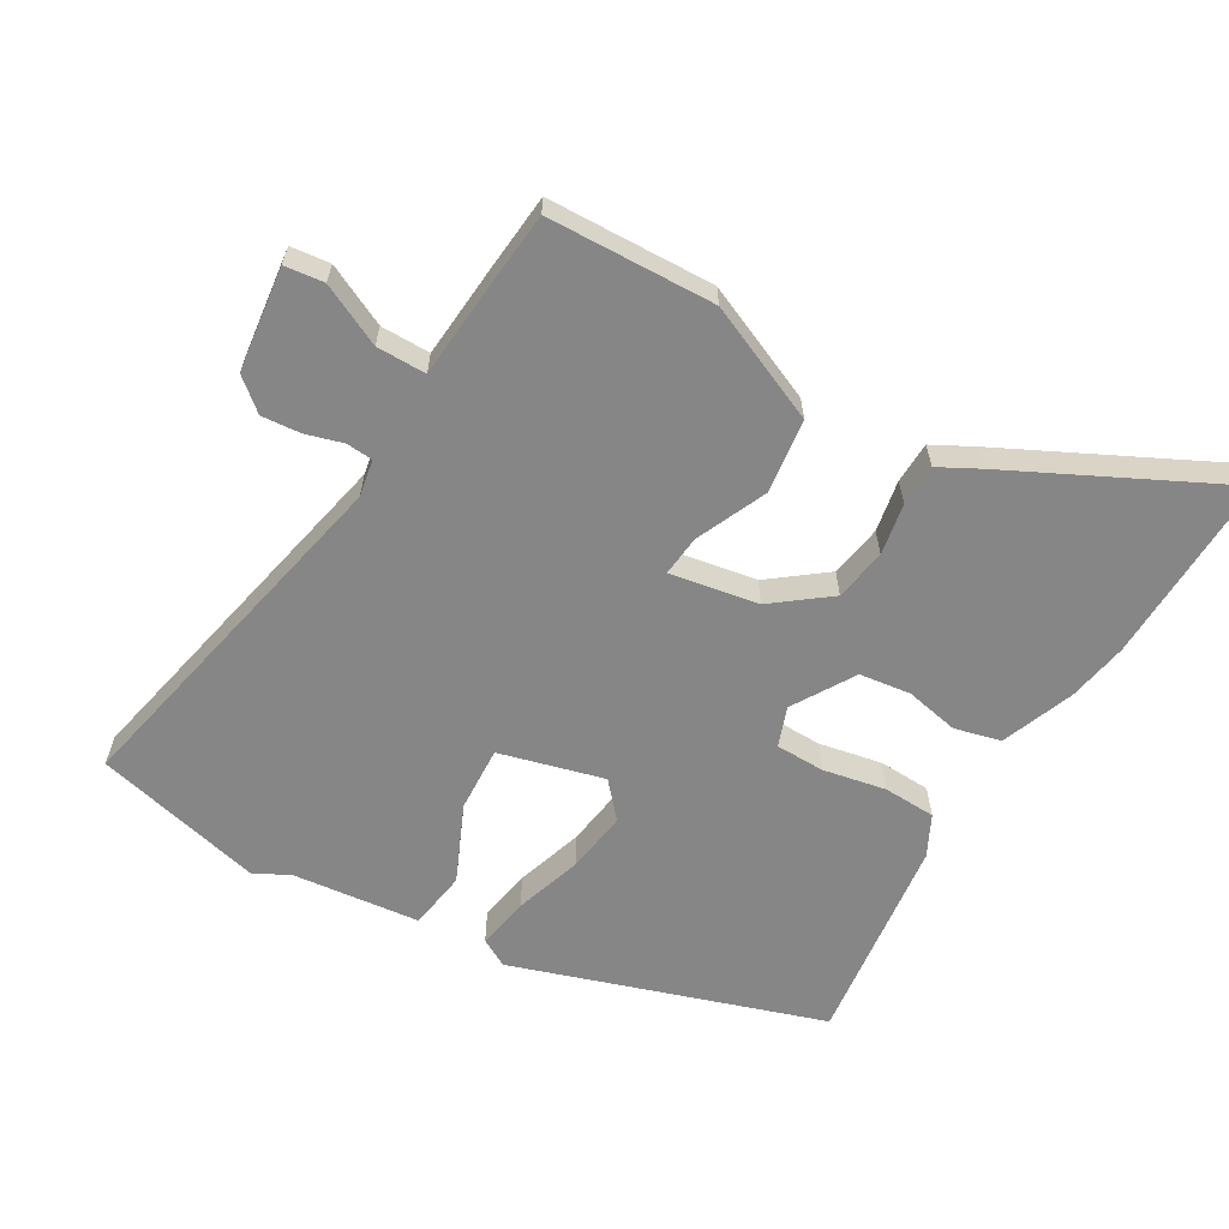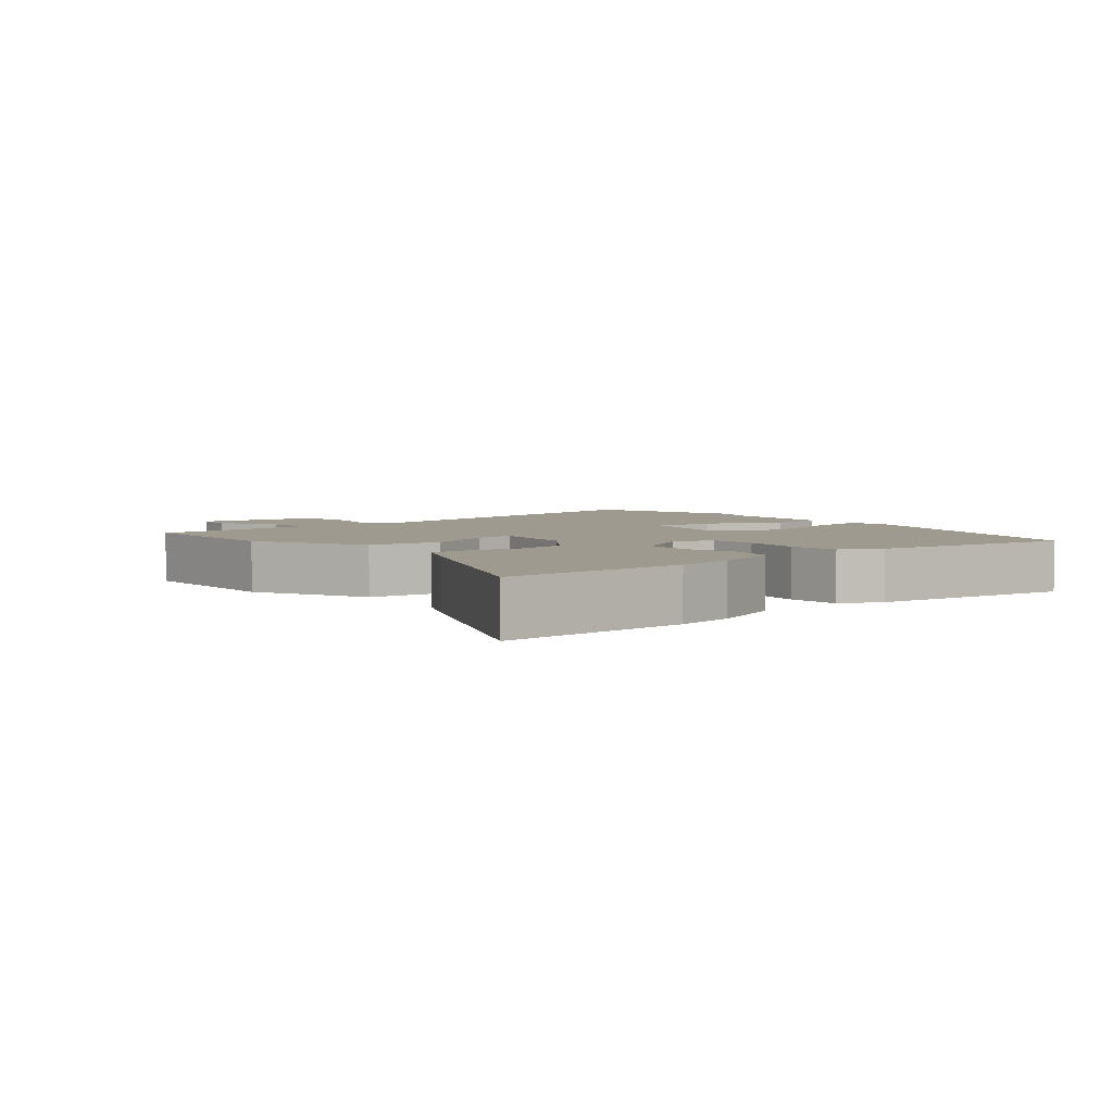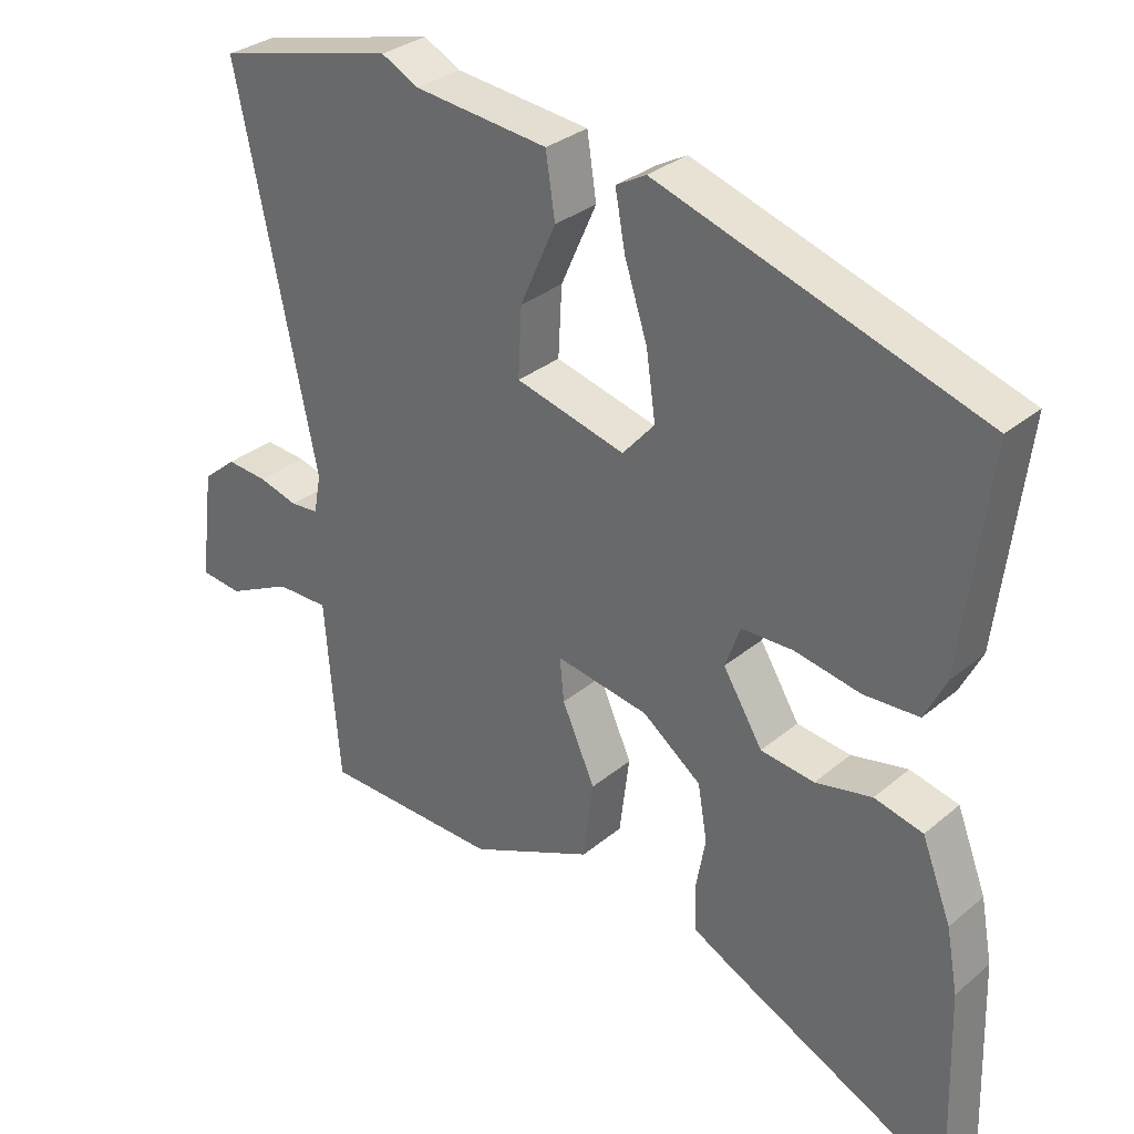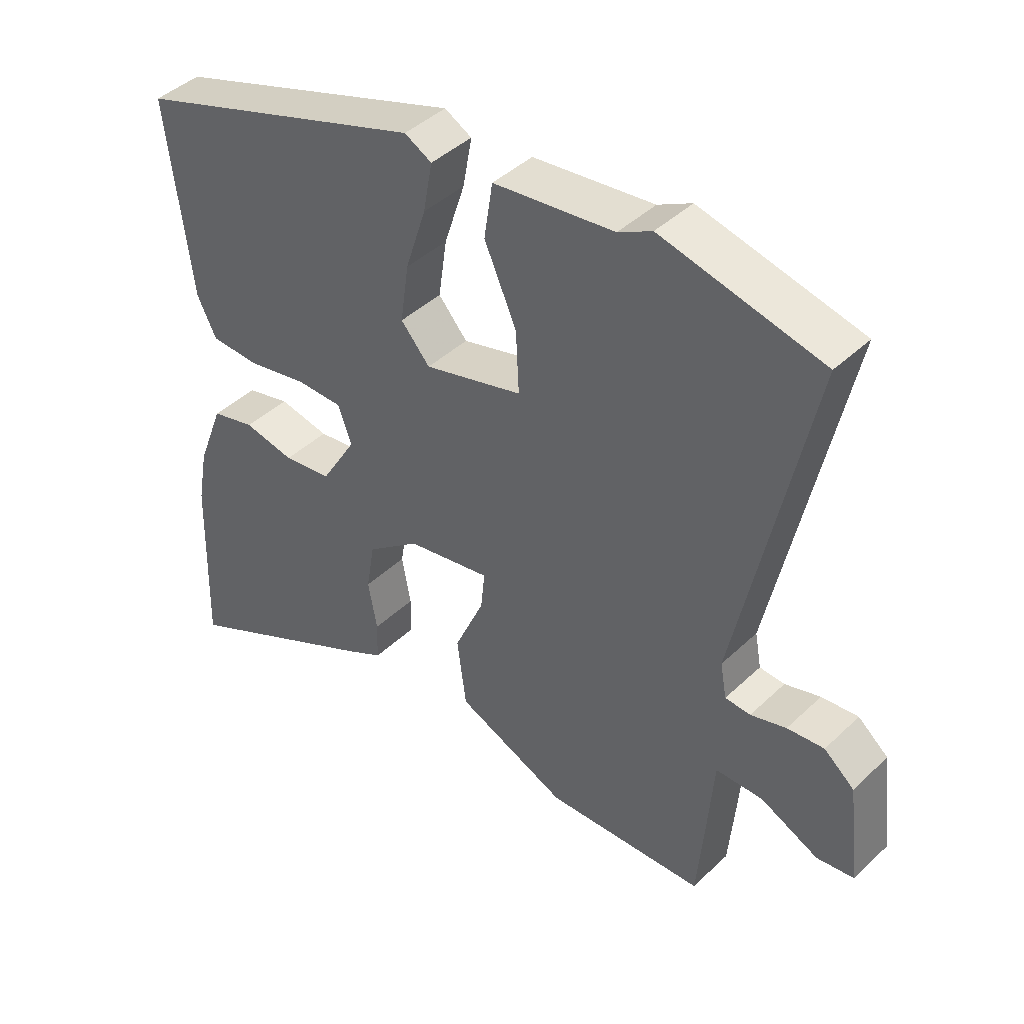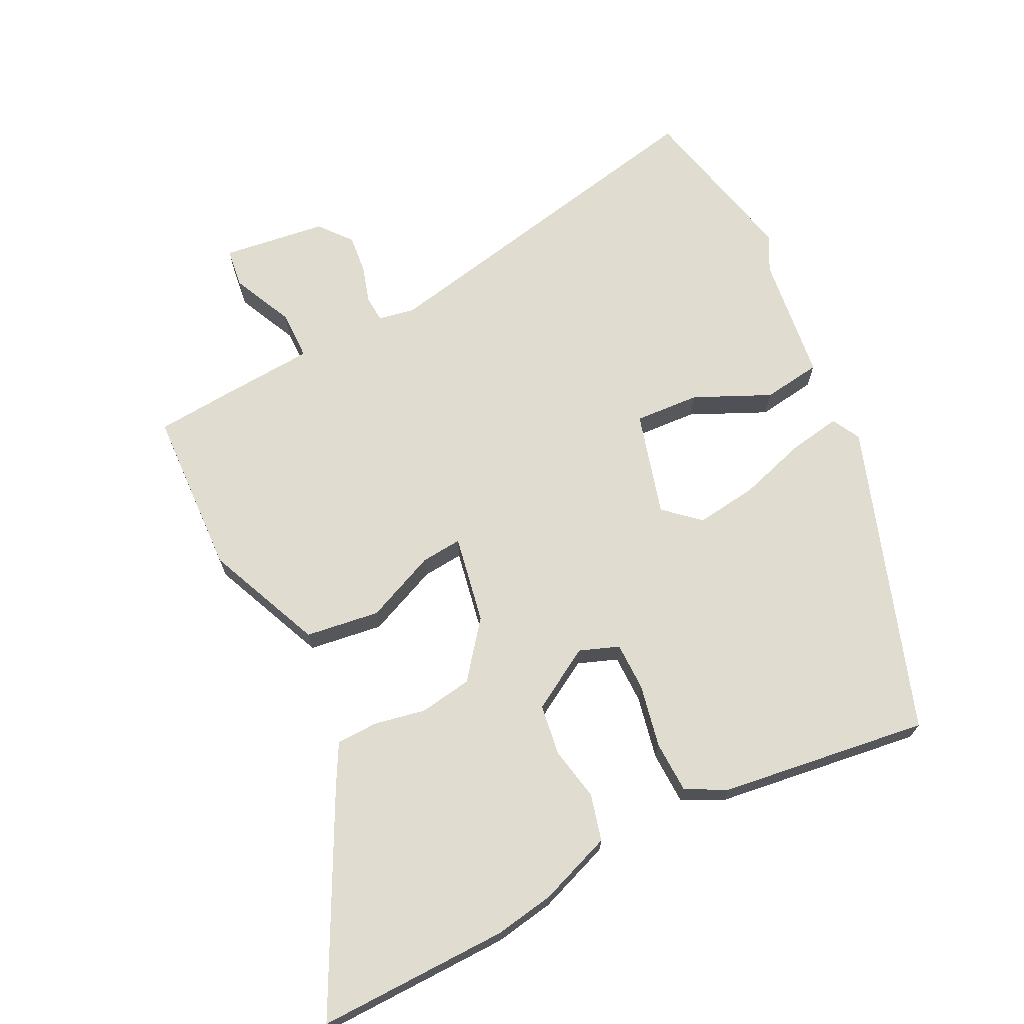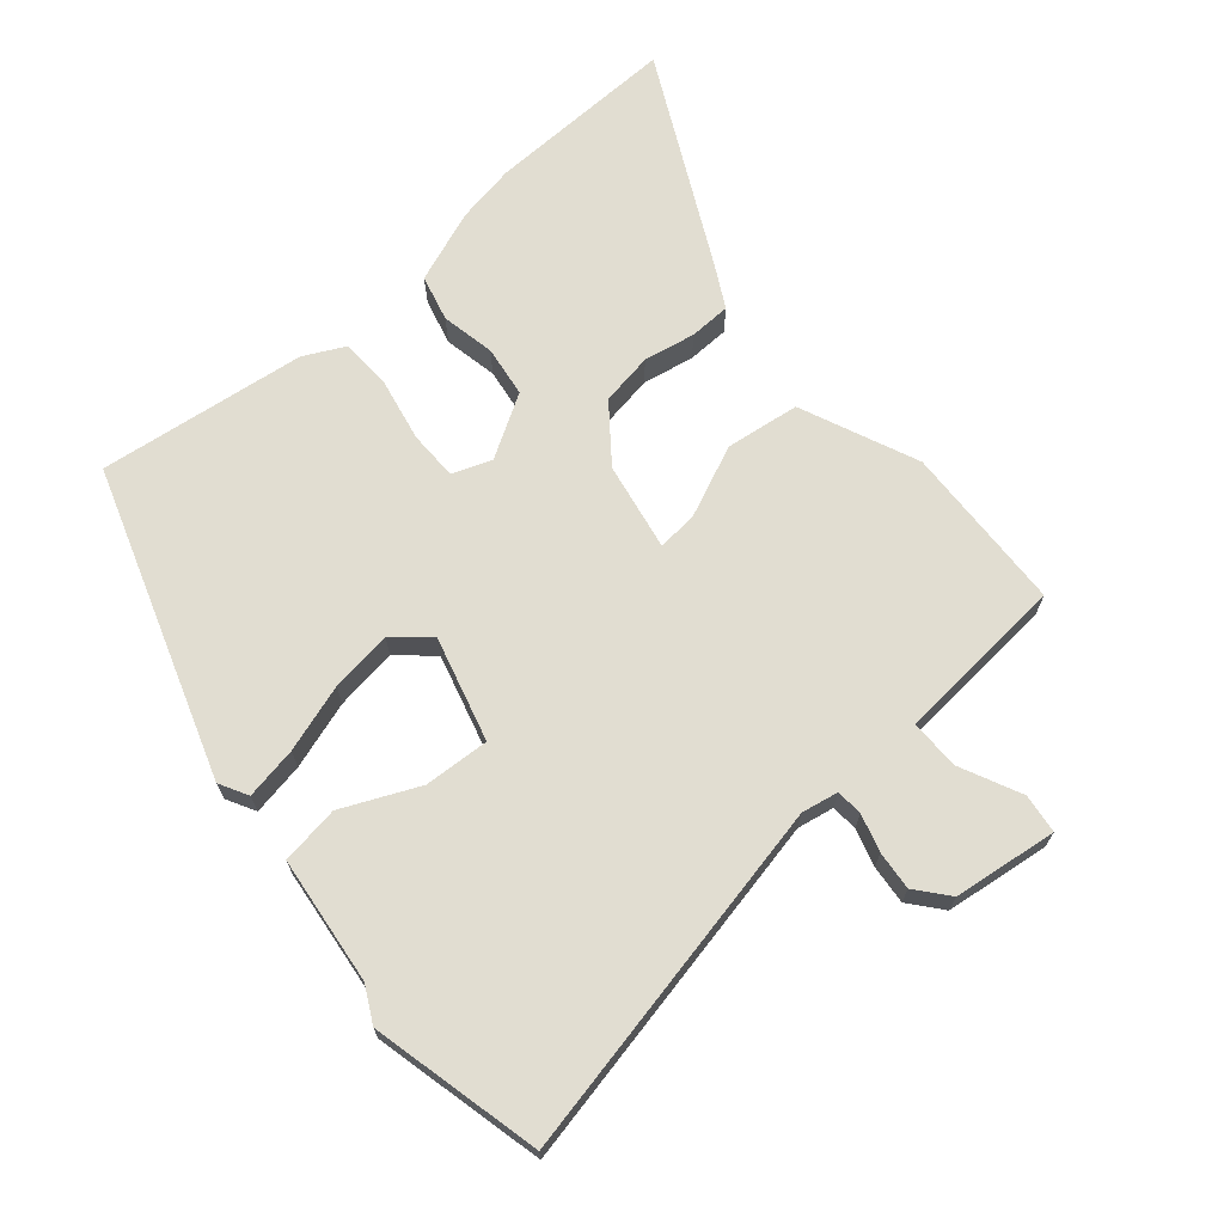
<metadata>
{"format":"obj","ext":"obj","renderer":"f3d","projection":"perspective","resolution":1024,"background":"white","views":[{"elev":-62.2,"azim":149.6,"up":"+Y"},{"elev":3.9,"azim":-130.2,"up":"+Y"},{"elev":31.0,"azim":-139.8,"up":"+Z"},{"elev":42.7,"azim":41.8,"up":"+Z"},{"elev":69.4,"azim":-115.9,"up":"+Y"},{"elev":68.8,"azim":49.7,"up":"+Y"}]}
</metadata>
<code>
v -0.492 0.07 0.347
v -0.039 0.07 0.497
v 0.003 0.07 0.474
v -0.011 0.07 0.397
v -0.043 0.07 0.298
v -0.056 0.07 0.207
v -0.011 0.07 0.156
v 0.142 0.07 0.197
v 0.137 0.07 0.293
v 0.087 0.07 0.405
v 0.1 0.07 0.491
v 0.287 0.07 0.512
v 0.339 0.07 0.539
v 0.588 0.07 0.479
v 0.476 0.07 -0.049
v 0.486 0.07 -0.103
v 0.525 0.07 -0.106
v 0.58 0.07 -0.09
v 0.637 0.07 -0.085
v 0.684 0.07 -0.124
v 0.703 0.07 -0.277
v 0.645 0.07 -0.284
v 0.555 0.07 -0.241
v 0.482 0.07 -0.241
v 0.471 0.07 -0.381
v 0.461 0.07 -0.493
v 0.215 0.07 -0.502
v 0.043 0.07 -0.427
v 0.029 0.07 -0.318
v 0.075 0.07 -0.214
v 0.081 0.07 -0.154
v -0.049 0.07 -0.177
v -0.131 0.07 -0.24
v -0.144 0.07 -0.317
v -0.13 0.07 -0.393
v -0.132 0.07 -0.454
v -0.192 0.07 -0.486
v -0.504 0.07 -0.641
v -0.496 0.07 -0.36
v -0.48 0.07 -0.272
v -0.439 0.07 -0.165
v -0.371 0.07 -0.148
v -0.292 0.07 -0.164
v -0.217 0.07 -0.154
v -0.162 0.07 -0.063
v -0.183 0.07 -0.005
v -0.255 0.07 -0.004
v -0.347 0.07 -0.022
v -0.424 0.07 -0.019
v -0.454 0.07 0.041
v -0.492 0 0.347
v -0.039 0 0.497
v 0.003 0 0.474
v -0.011 0 0.397
v -0.043 0 0.298
v -0.056 0 0.207
v -0.011 0 0.156
v 0.142 0 0.197
v 0.137 0 0.293
v 0.087 0 0.405
v 0.1 0 0.491
v 0.287 0 0.512
v 0.339 0 0.539
v 0.588 0 0.479
v 0.476 0 -0.049
v 0.486 0 -0.103
v 0.525 0 -0.106
v 0.58 0 -0.09
v 0.637 0 -0.085
v 0.684 0 -0.124
v 0.703 0 -0.277
v 0.645 0 -0.284
v 0.555 0 -0.241
v 0.482 0 -0.241
v 0.471 0 -0.381
v 0.461 0 -0.493
v 0.215 0 -0.502
v 0.043 0 -0.427
v 0.029 0 -0.318
v 0.075 0 -0.214
v 0.081 0 -0.154
v -0.049 0 -0.177
v -0.131 0 -0.24
v -0.144 0 -0.317
v -0.13 0 -0.393
v -0.132 0 -0.454
v -0.192 0 -0.486
v -0.504 0 -0.641
v -0.496 0 -0.36
v -0.48 0 -0.272
v -0.439 0 -0.165
v -0.371 0 -0.148
v -0.292 0 -0.164
v -0.217 0 -0.154
v -0.162 0 -0.063
v -0.183 0 -0.005
v -0.255 0 -0.004
v -0.347 0 -0.022
v -0.424 0 -0.019
v -0.454 0 0.041
f 47 48 49 50
f 46 47 50 1
f 40 41 42 43
f 40 43 44
f 39 40 44
f 38 39 44
f 37 38 44 45
f 34 35 36 37
f 33 34 37 45
f 27 28 29 30
f 27 30 31
f 24 25 26 27
f 24 27 31
f 23 24 31
f 20 21 22 23
f 20 23 31
f 17 18 19 20
f 16 17 20 31
f 15 16 31
f 12 13 14 15
f 9 10 11 12
f 8 9 12 15
f 7 8 15 31
f 2 3 4 5
f 46 1 2 5
f 45 46 5 6
f 32 33 45 6
f 6 7 31 32
f 100 99 98 97
f 51 100 97 96
f 93 92 91 90
f 94 93 90
f 94 90 89
f 94 89 88
f 95 94 88 87
f 87 86 85 84
f 95 87 84 83
f 80 79 78 77
f 81 80 77
f 77 76 75 74
f 81 77 74
f 81 74 73
f 73 72 71 70
f 81 73 70
f 70 69 68 67
f 81 70 67 66
f 81 66 65
f 65 64 63 62
f 62 61 60 59
f 65 62 59 58
f 81 65 58 57
f 55 54 53 52
f 55 52 51 96
f 56 55 96 95
f 56 95 83 82
f 82 81 57 56
f 1 51 52 2
f 2 52 53 3
f 3 53 54 4
f 4 54 55 5
f 5 55 56 6
f 6 56 57 7
f 7 57 58 8
f 8 58 59 9
f 9 59 60 10
f 10 60 61 11
f 11 61 62 12
f 12 62 63 13
f 13 63 64 14
f 14 64 65 15
f 15 65 66 16
f 16 66 67 17
f 17 67 68 18
f 18 68 69 19
f 19 69 70 20
f 20 70 71 21
f 21 71 72 22
f 22 72 73 23
f 23 73 74 24
f 24 74 75 25
f 25 75 76 26
f 26 76 77 27
f 27 77 78 28
f 28 78 79 29
f 29 79 80 30
f 30 80 81 31
f 31 81 82 32
f 32 82 83 33
f 33 83 84 34
f 34 84 85 35
f 35 85 86 36
f 36 86 87 37
f 37 87 88 38
f 38 88 89 39
f 39 89 90 40
f 40 90 91 41
f 41 91 92 42
f 42 92 93 43
f 43 93 94 44
f 44 94 95 45
f 45 95 96 46
f 46 96 97 47
f 47 97 98 48
f 48 98 99 49
f 49 99 100 50
f 50 100 51 1

</code>
